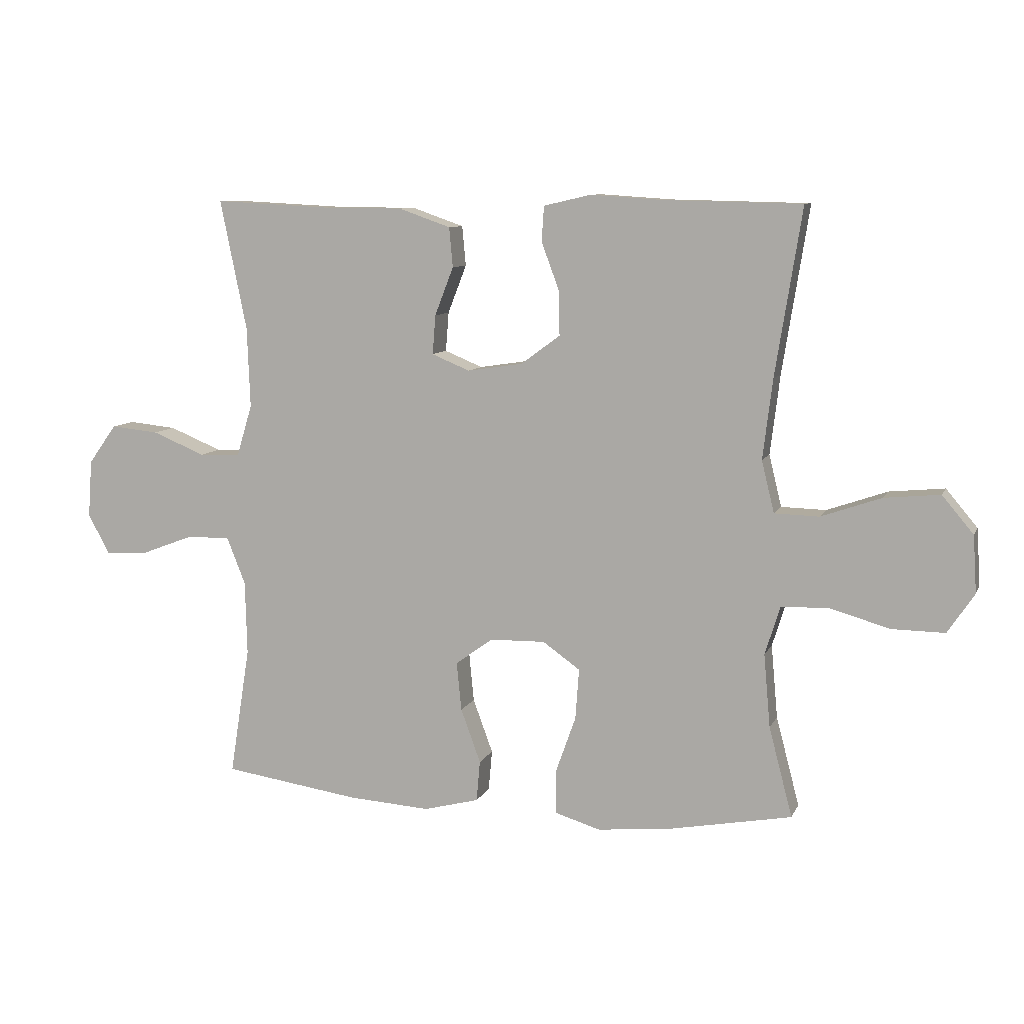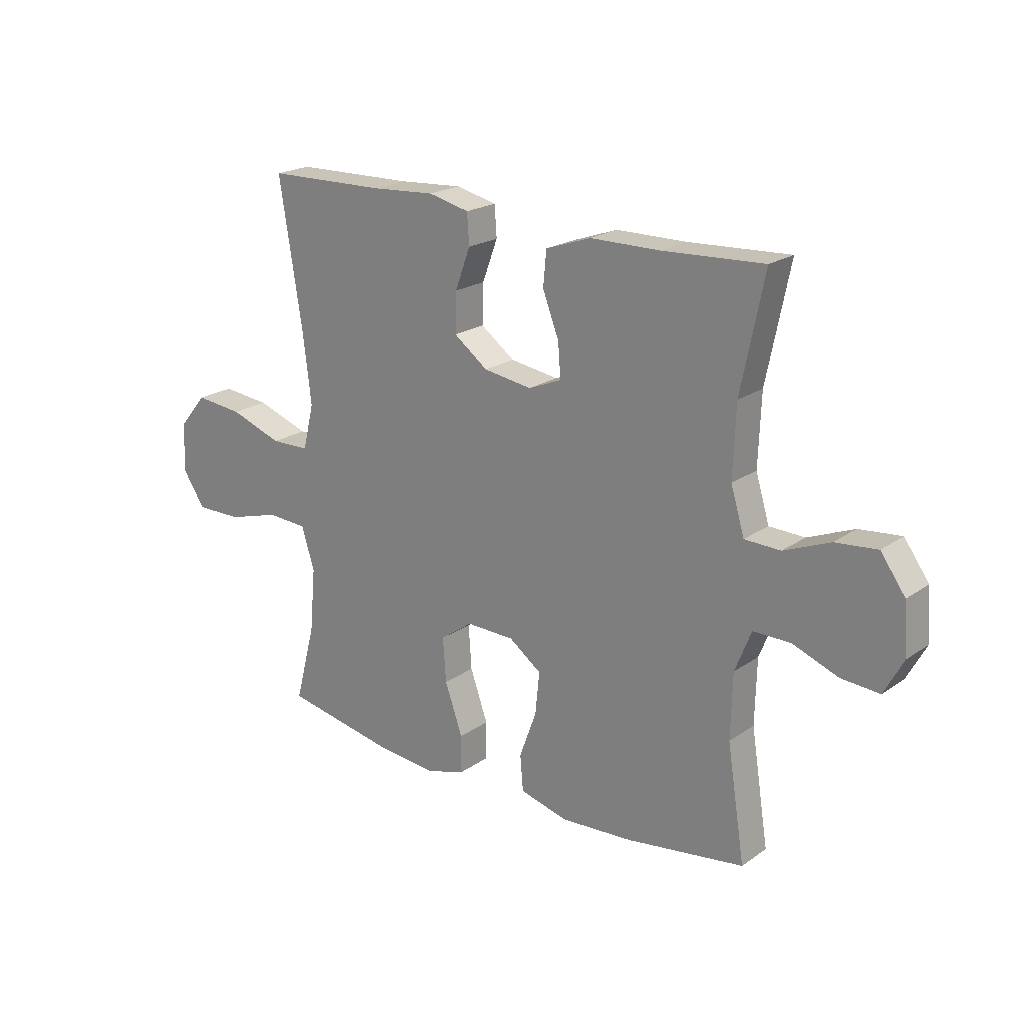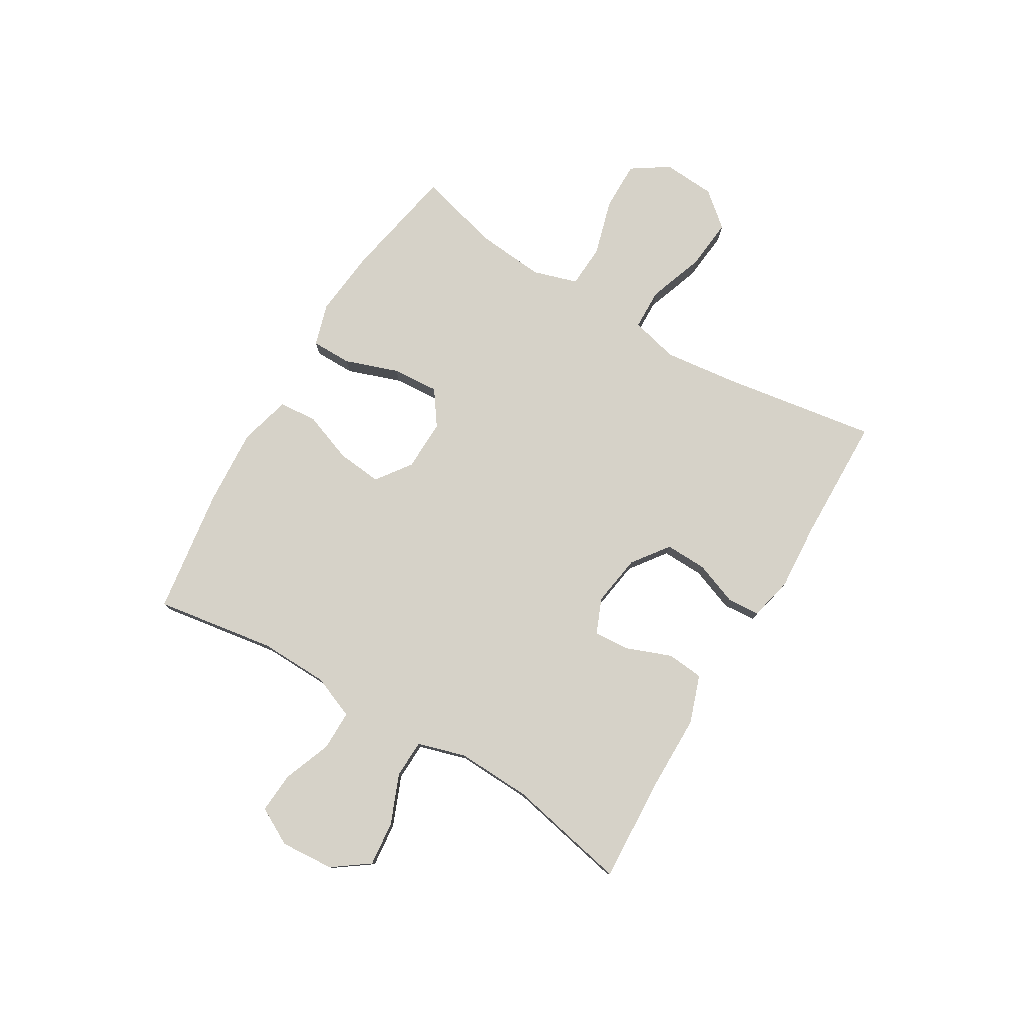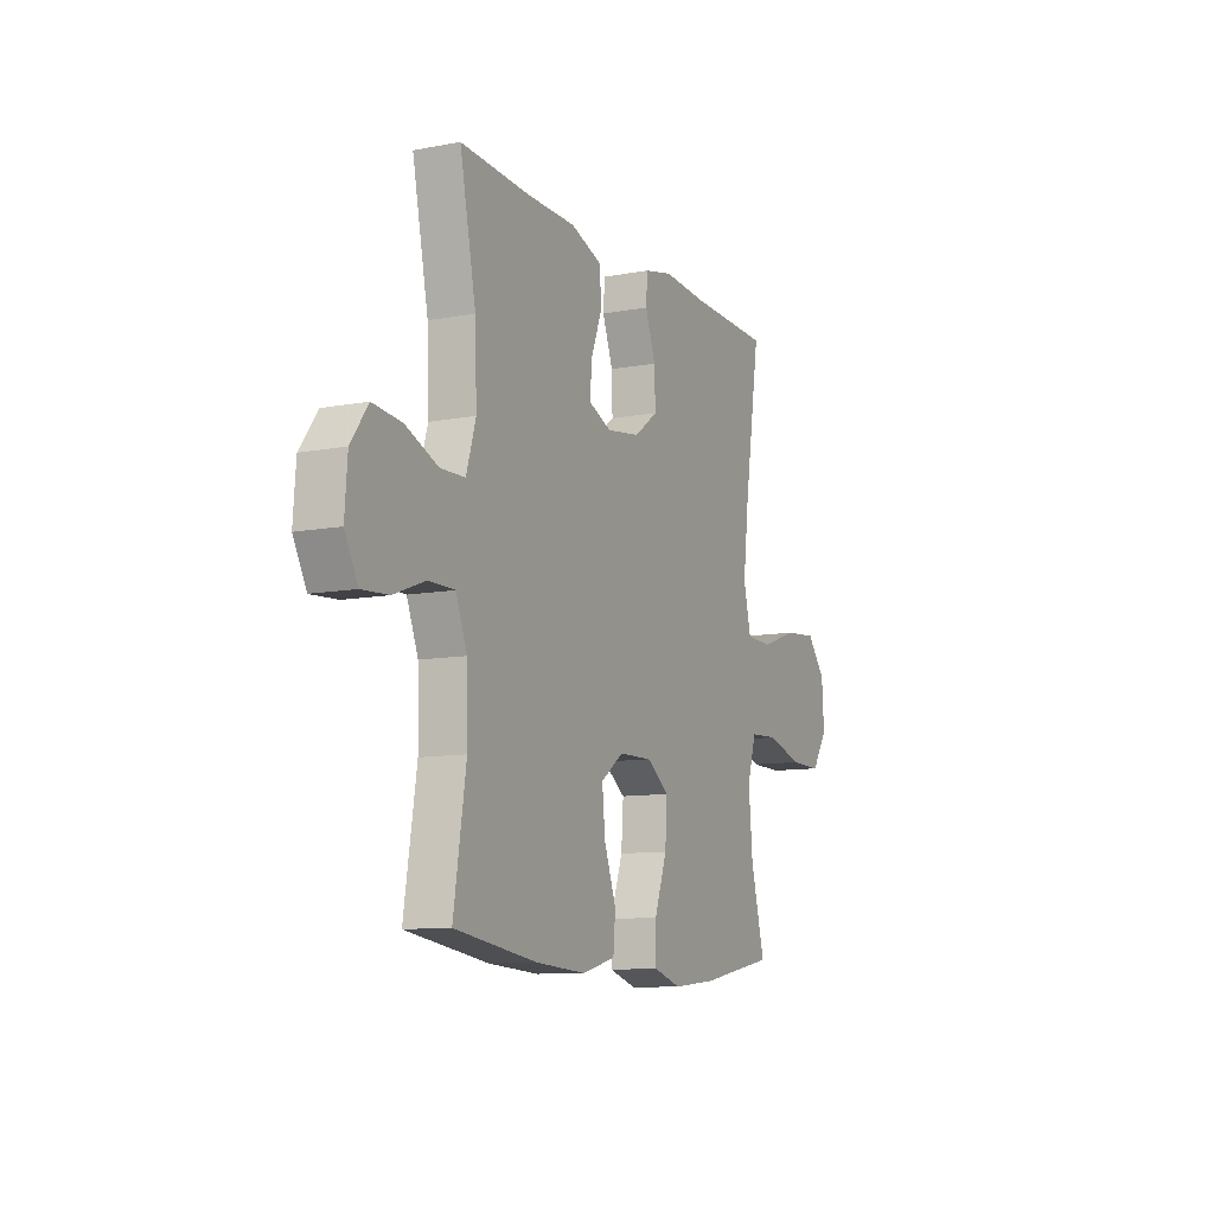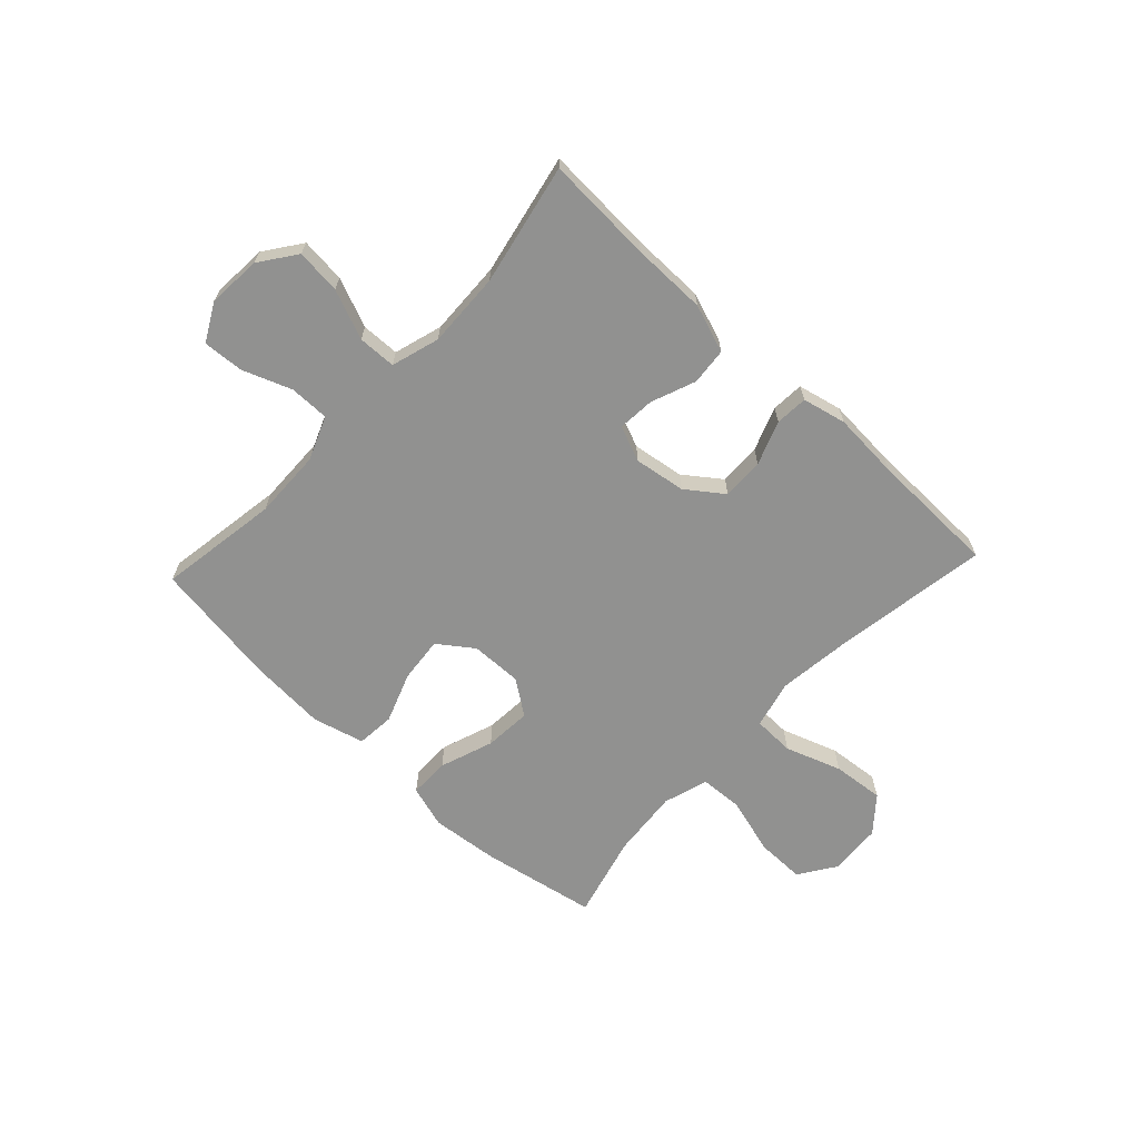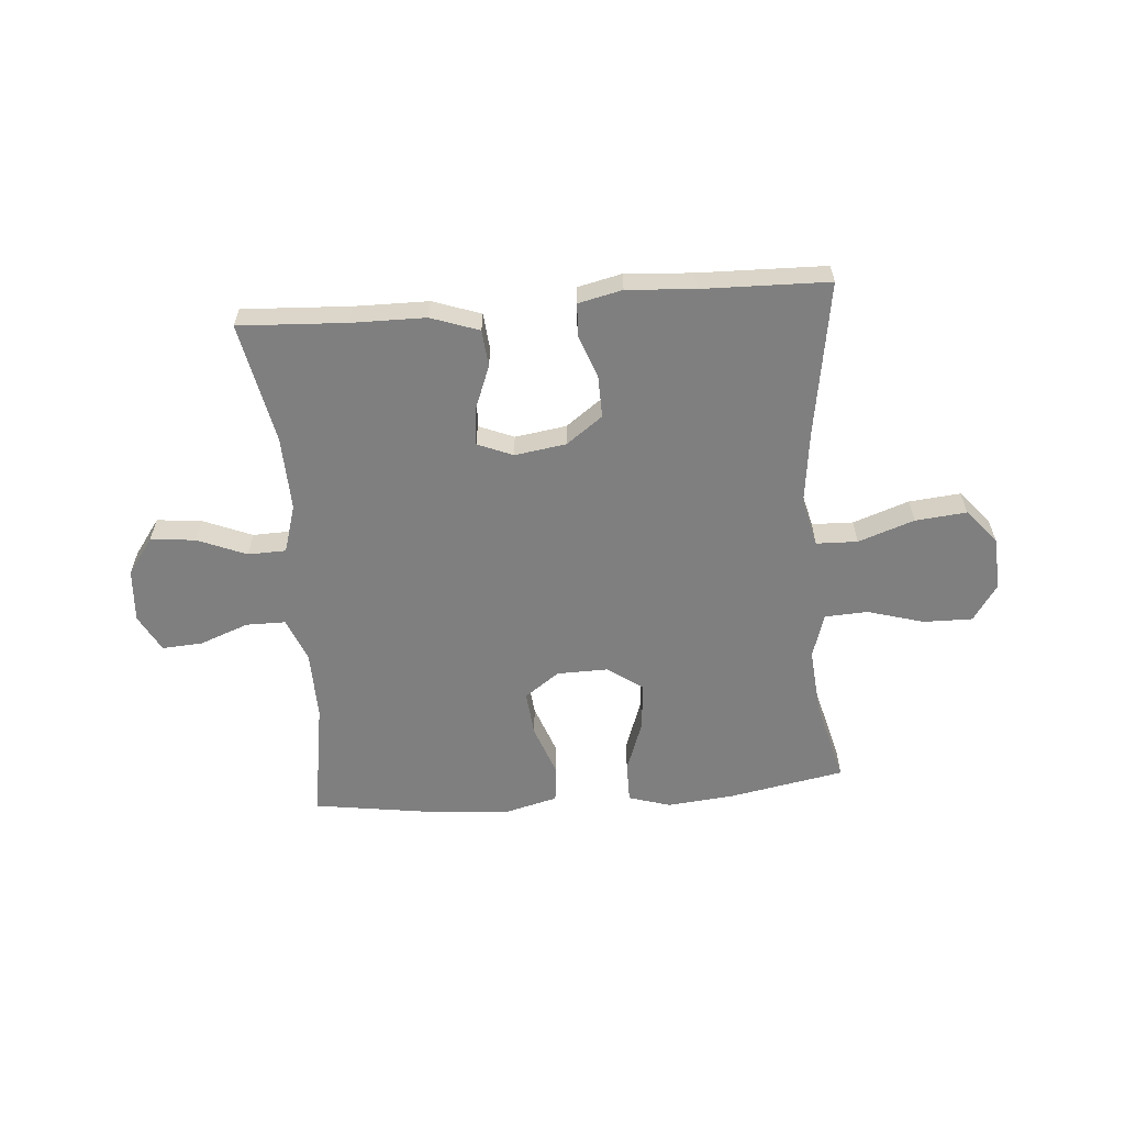
<metadata>
{"format":"obj","ext":"obj","renderer":"f3d","projection":"perspective","resolution":1024,"background":"white","views":[{"elev":9.1,"azim":16.7,"up":"+Z"},{"elev":20.9,"azim":-140.9,"up":"+Z"},{"elev":78.1,"azim":-59.1,"up":"+Y"},{"elev":-10.3,"azim":-64.5,"up":"+Z"},{"elev":-66.0,"azim":-43.1,"up":"+Y"},{"elev":-59.7,"azim":4.5,"up":"+Y"}]}
</metadata>
<code>
v 0.5 0.07 -0.5
v 0.293 0.07 -0.539
v 0.173 0.07 -0.551
v 0.097 0.07 -0.528
v 0.097 0.07 -0.456
v 0.131 0.07 -0.36
v 0.137 0.07 -0.276
v 0.075 0.07 -0.232
v -0.017 0.07 -0.234
v -0.079 0.07 -0.279
v -0.071 0.07 -0.36
v -0.038 0.07 -0.45
v -0.044 0.07 -0.518
v -0.136 0.07 -0.542
v -0.274 0.07 -0.533
v -0.5 0.07 -0.5
v -0.466 0.07 -0.285
v -0.469 0.07 -0.162
v -0.5 0.07 -0.084
v -0.571 0.07 -0.084
v -0.658 0.07 -0.117
v -0.731 0.07 -0.122
v -0.767 0.07 -0.055
v -0.76 0.07 0.041
v -0.713 0.07 0.106
v -0.633 0.07 0.098
v -0.545 0.07 0.062
v -0.477 0.07 0.064
v -0.451 0.07 0.15
v -0.456 0.07 0.284
v -0.5 0.07 0.5
v -0.307 0.07 0.49
v -0.175 0.07 0.489
v -0.089 0.07 0.459
v -0.083 0.07 0.393
v -0.114 0.07 0.313
v -0.119 0.07 0.248
v -0.056 0.07 0.222
v 0.036 0.07 0.236
v 0.101 0.07 0.284
v 0.099 0.07 0.359
v 0.07 0.07 0.437
v 0.074 0.07 0.495
v 0.152 0.07 0.513
v 0.273 0.07 0.505
v 0.5 0.07 0.5
v 0.456 0.07 0.223
v 0.44 0.07 0.091
v 0.461 0.07 0.005
v 0.535 0.07 0.003
v 0.635 0.07 0.038
v 0.727 0.07 0.047
v 0.779 0.07 -0.015
v 0.785 0.07 -0.109
v 0.741 0.07 -0.175
v 0.653 0.07 -0.174
v 0.552 0.07 -0.145
v 0.475 0.07 -0.149
v 0.45 0.07 -0.229
v 0.461 0.07 -0.351
v 0.5 0 -0.5
v 0.293 0 -0.539
v 0.173 0 -0.551
v 0.097 0 -0.528
v 0.097 0 -0.456
v 0.131 0 -0.36
v 0.137 0 -0.276
v 0.075 0 -0.232
v -0.017 0 -0.234
v -0.079 0 -0.279
v -0.071 0 -0.36
v -0.038 0 -0.45
v -0.044 0 -0.518
v -0.136 0 -0.542
v -0.274 0 -0.533
v -0.5 0 -0.5
v -0.466 0 -0.285
v -0.469 0 -0.162
v -0.5 0 -0.084
v -0.571 0 -0.084
v -0.658 0 -0.117
v -0.731 0 -0.122
v -0.767 0 -0.055
v -0.76 0 0.041
v -0.713 0 0.106
v -0.633 0 0.098
v -0.545 0 0.062
v -0.477 0 0.064
v -0.451 0 0.15
v -0.456 0 0.284
v -0.5 0 0.5
v -0.307 0 0.49
v -0.175 0 0.489
v -0.089 0 0.459
v -0.083 0 0.393
v -0.114 0 0.313
v -0.119 0 0.248
v -0.056 0 0.222
v 0.036 0 0.236
v 0.101 0 0.284
v 0.099 0 0.359
v 0.07 0 0.437
v 0.074 0 0.495
v 0.152 0 0.513
v 0.273 0 0.505
v 0.5 0 0.5
v 0.456 0 0.223
v 0.44 0 0.091
v 0.461 0 0.005
v 0.535 0 0.003
v 0.635 0 0.038
v 0.727 0 0.047
v 0.779 0 -0.015
v 0.785 0 -0.109
v 0.741 0 -0.175
v 0.653 0 -0.174
v 0.552 0 -0.145
v 0.475 0 -0.149
v 0.45 0 -0.229
v 0.461 0 -0.351
f 55 56 57
f 54 55 57
f 53 54 57
f 52 53 57
f 51 52 57
f 50 51 57
f 49 50 57 58
f 48 49 58 59
f 45 46 47
f 45 47 48
f 44 45 48
f 43 44 48
f 42 43 48
f 41 42 48
f 40 41 48 59
f 34 35 36
f 33 34 36
f 32 33 36
f 32 36 37
f 31 32 37
f 30 31 37
f 29 30 37 38
f 25 26 27
f 24 25 27
f 23 24 27
f 22 23 27
f 21 22 27
f 20 21 27
f 19 20 27 28
f 29 38 39
f 28 29 39
f 19 28 39
f 18 19 39
f 15 16 17
f 14 15 17
f 13 14 17
f 12 13 17
f 11 12 17
f 4 5 6
f 3 4 6
f 2 3 6
f 1 2 6
f 60 1 6
f 60 6 7
f 59 60 7 8
f 40 59 8
f 39 40 8 9
f 18 39 9 10
f 10 11 17 18
f 117 116 115
f 117 115 114
f 117 114 113
f 117 113 112
f 117 112 111
f 117 111 110
f 118 117 110 109
f 119 118 109 108
f 107 106 105
f 108 107 105
f 108 105 104
f 108 104 103
f 108 103 102
f 108 102 101
f 119 108 101 100
f 96 95 94
f 96 94 93
f 96 93 92
f 97 96 92
f 97 92 91
f 97 91 90
f 98 97 90 89
f 87 86 85
f 87 85 84
f 87 84 83
f 87 83 82
f 87 82 81
f 87 81 80
f 88 87 80 79
f 99 98 89
f 99 89 88
f 99 88 79
f 99 79 78
f 77 76 75
f 77 75 74
f 77 74 73
f 77 73 72
f 77 72 71
f 66 65 64
f 66 64 63
f 66 63 62
f 66 62 61
f 66 61 120
f 67 66 120
f 68 67 120 119
f 68 119 100
f 69 68 100 99
f 70 69 99 78
f 78 77 71 70
f 1 61 62 2
f 2 62 63 3
f 3 63 64 4
f 4 64 65 5
f 5 65 66 6
f 6 66 67 7
f 7 67 68 8
f 8 68 69 9
f 9 69 70 10
f 10 70 71 11
f 11 71 72 12
f 12 72 73 13
f 13 73 74 14
f 14 74 75 15
f 15 75 76 16
f 16 76 77 17
f 17 77 78 18
f 18 78 79 19
f 19 79 80 20
f 20 80 81 21
f 21 81 82 22
f 22 82 83 23
f 23 83 84 24
f 24 84 85 25
f 25 85 86 26
f 26 86 87 27
f 27 87 88 28
f 28 88 89 29
f 29 89 90 30
f 30 90 91 31
f 31 91 92 32
f 32 92 93 33
f 33 93 94 34
f 34 94 95 35
f 35 95 96 36
f 36 96 97 37
f 37 97 98 38
f 38 98 99 39
f 39 99 100 40
f 40 100 101 41
f 41 101 102 42
f 42 102 103 43
f 43 103 104 44
f 44 104 105 45
f 45 105 106 46
f 46 106 107 47
f 47 107 108 48
f 48 108 109 49
f 49 109 110 50
f 50 110 111 51
f 51 111 112 52
f 52 112 113 53
f 53 113 114 54
f 54 114 115 55
f 55 115 116 56
f 56 116 117 57
f 57 117 118 58
f 58 118 119 59
f 59 119 120 60
f 60 120 61 1

</code>
